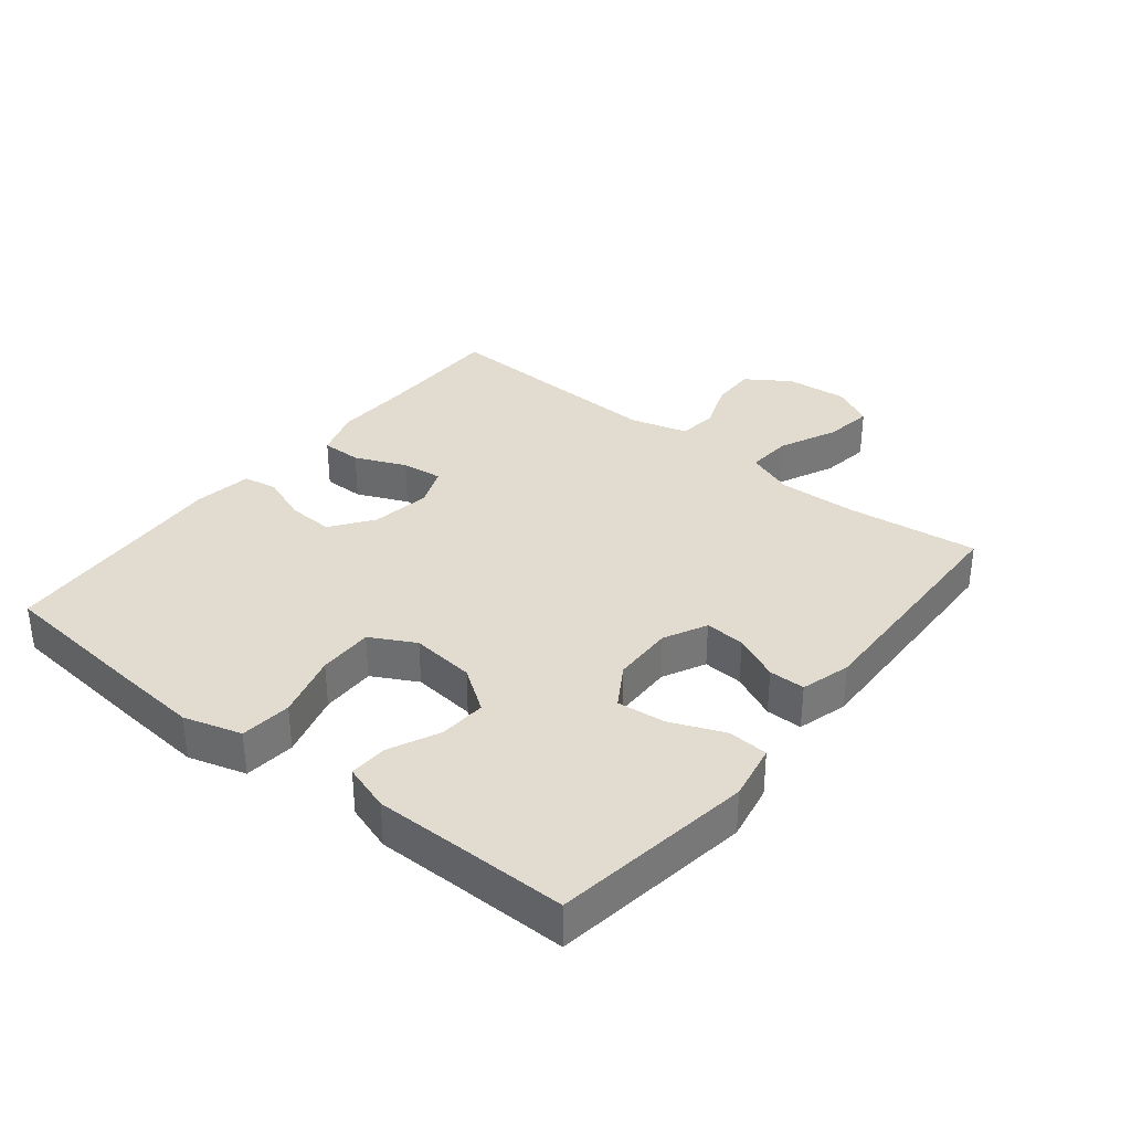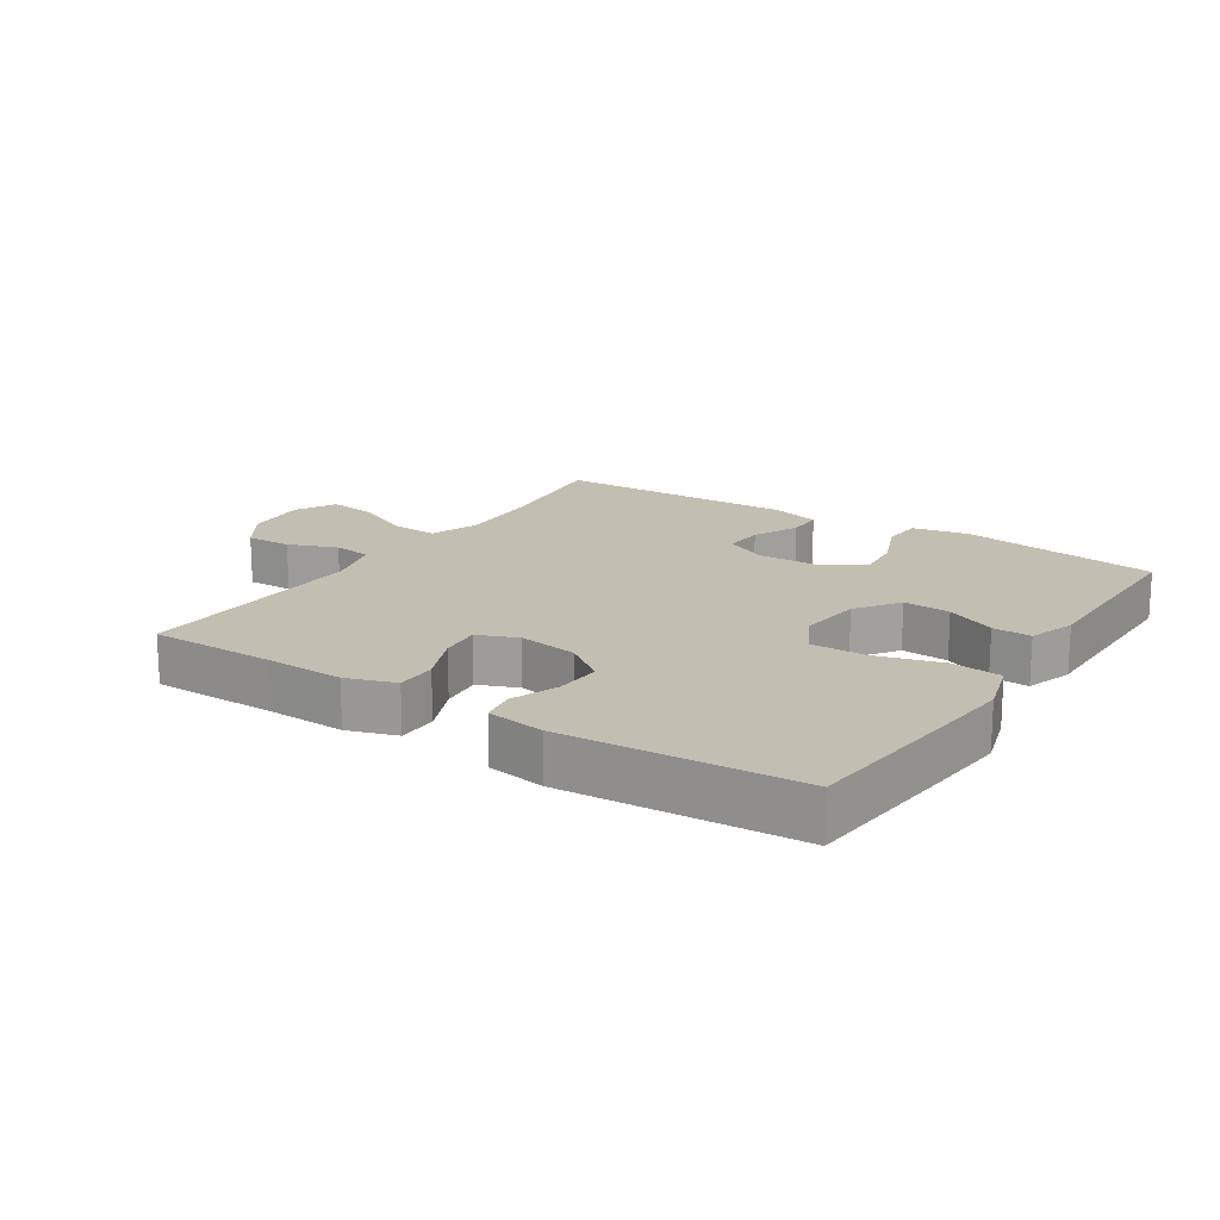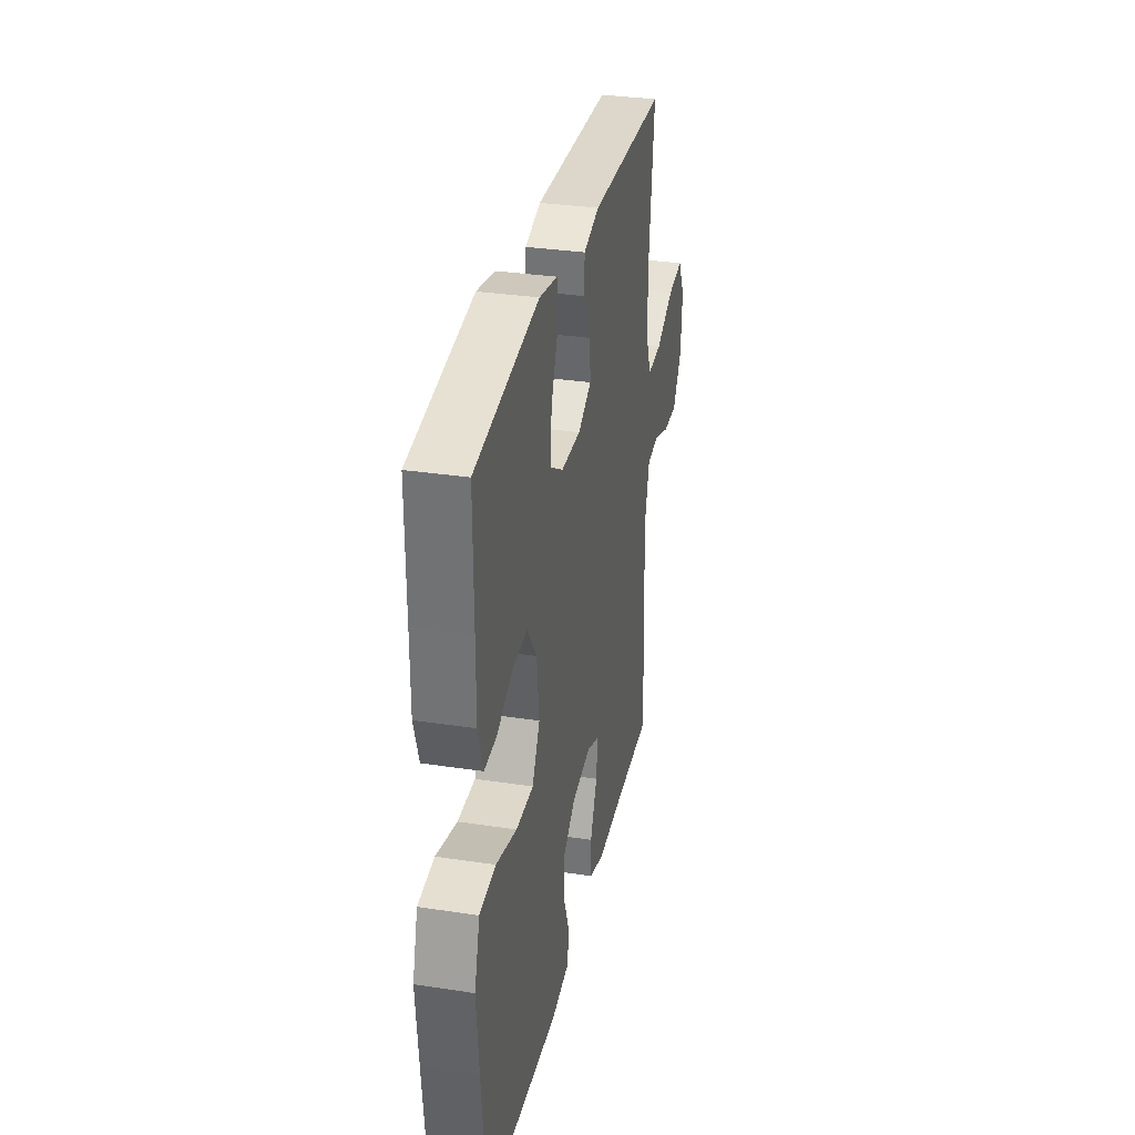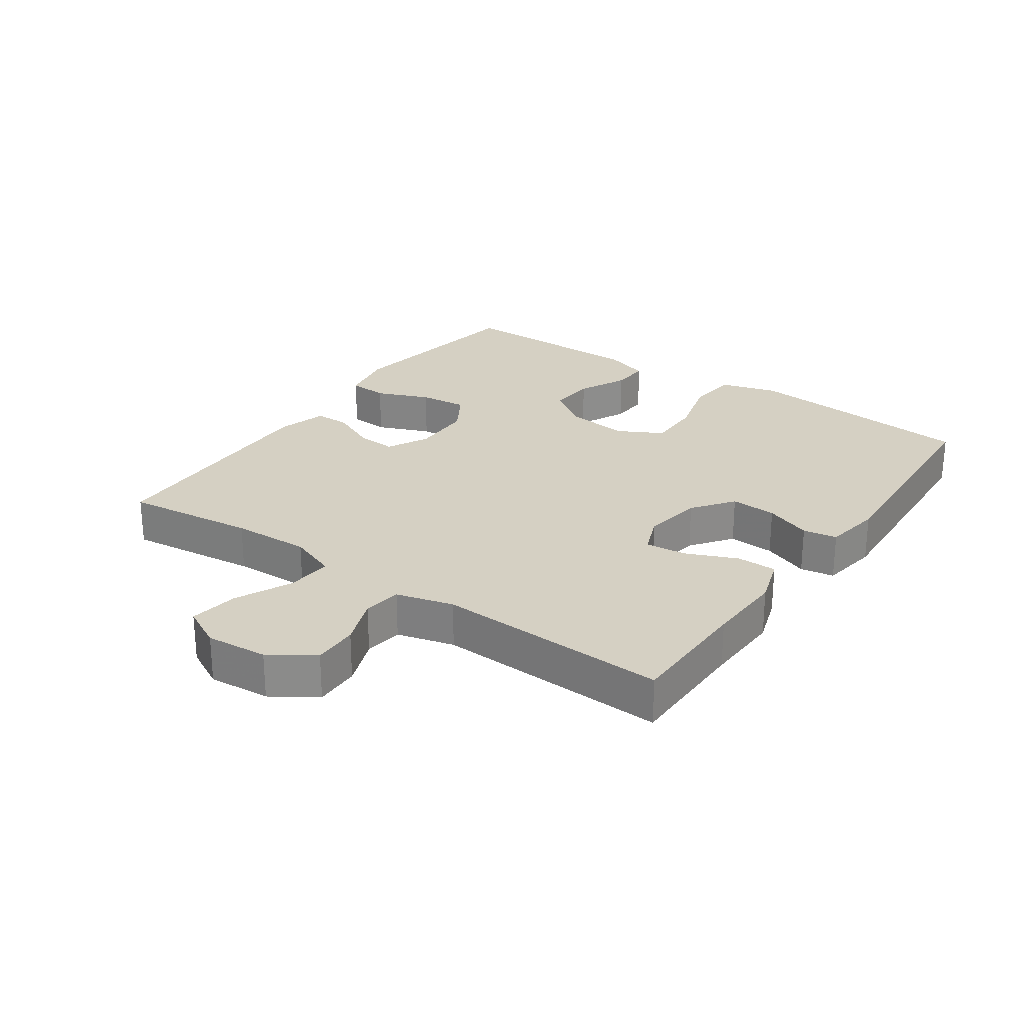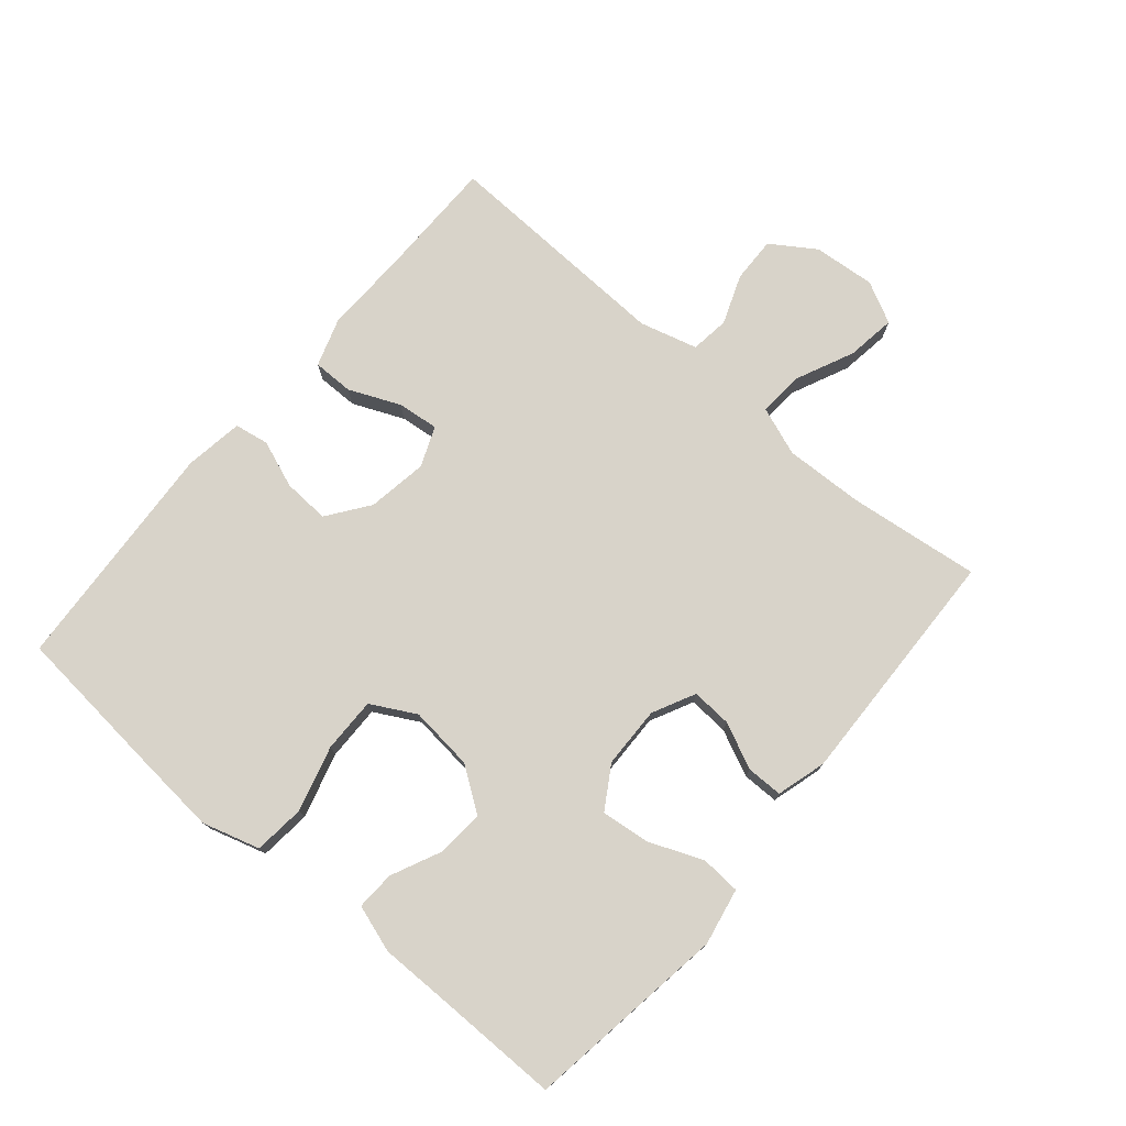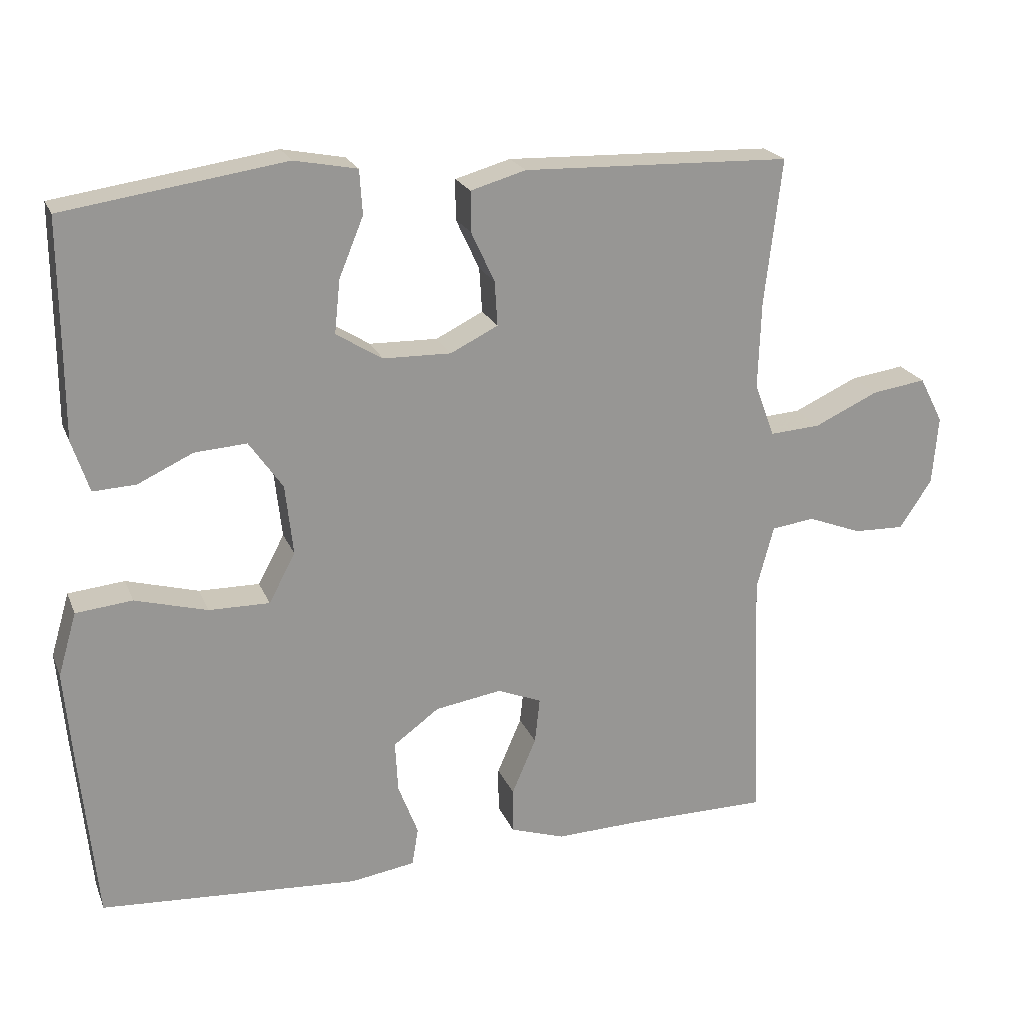
<metadata>
{"format":"obj","ext":"obj","renderer":"f3d","projection":"perspective","resolution":1024,"background":"white","views":[{"elev":34.2,"azim":-51.4,"up":"+Y"},{"elev":17.3,"azim":-146.9,"up":"+Y"},{"elev":32.2,"azim":-78.0,"up":"+Z"},{"elev":26.1,"azim":125.0,"up":"+Y"},{"elev":76.0,"azim":-49.8,"up":"+Y"},{"elev":21.4,"azim":-18.0,"up":"+Z"}]}
</metadata>
<code>
v -0.5 0.07 -0.5
v -0.523 0.07 -0.267
v -0.535 0.07 -0.134
v -0.509 0.07 -0.045
v -0.43 0.07 -0.037
v -0.329 0.07 -0.065
v -0.244 0.07 -0.066
v -0.207 0.07 0.003
v -0.218 0.07 0.102
v -0.265 0.07 0.169
v -0.338 0.07 0.164
v -0.415 0.07 0.128
v -0.475 0.07 0.125
v -0.499 0.07 0.198
v -0.499 0.07 0.315
v -0.5 0.07 0.5
v -0.191 0.07 0.546
v -0.103 0.07 0.529
v -0.099 0.07 0.467
v -0.133 0.07 0.384
v -0.141 0.07 0.309
v -0.076 0.07 0.269
v 0.019 0.07 0.267
v 0.085 0.07 0.3
v 0.081 0.07 0.362
v 0.048 0.07 0.433
v 0.048 0.07 0.489
v 0.125 0.07 0.511
v 0.5 0.07 0.5
v 0.476 0.07 0.296
v 0.472 0.07 0.174
v 0.5 0.07 0.099
v 0.571 0.07 0.104
v 0.66 0.07 0.145
v 0.736 0.07 0.156
v 0.769 0.07 0.092
v 0.761 0.07 -0.004
v 0.716 0.07 -0.072
v 0.645 0.07 -0.07
v 0.569 0.07 -0.041
v 0.509 0.07 -0.049
v 0.485 0.07 -0.138
v 0.5 0.07 -0.5
v 0.304 0.07 -0.501
v 0.183 0.07 -0.505
v 0.107 0.07 -0.48
v 0.107 0.07 -0.417
v 0.141 0.07 -0.338
v 0.148 0.07 -0.274
v 0.086 0.07 -0.249
v -0.007 0.07 -0.264
v -0.071 0.07 -0.311
v -0.067 0.07 -0.383
v -0.039 0.07 -0.456
v -0.048 0.07 -0.509
v -0.138 0.07 -0.523
v -0.5 0 -0.5
v -0.523 0 -0.267
v -0.535 0 -0.134
v -0.509 0 -0.045
v -0.43 0 -0.037
v -0.329 0 -0.065
v -0.244 0 -0.066
v -0.207 0 0.003
v -0.218 0 0.102
v -0.265 0 0.169
v -0.338 0 0.164
v -0.415 0 0.128
v -0.475 0 0.125
v -0.499 0 0.198
v -0.499 0 0.315
v -0.5 0 0.5
v -0.191 0 0.546
v -0.103 0 0.529
v -0.099 0 0.467
v -0.133 0 0.384
v -0.141 0 0.309
v -0.076 0 0.269
v 0.019 0 0.267
v 0.085 0 0.3
v 0.081 0 0.362
v 0.048 0 0.433
v 0.048 0 0.489
v 0.125 0 0.511
v 0.5 0 0.5
v 0.476 0 0.296
v 0.472 0 0.174
v 0.5 0 0.099
v 0.571 0 0.104
v 0.66 0 0.145
v 0.736 0 0.156
v 0.769 0 0.092
v 0.761 0 -0.004
v 0.716 0 -0.072
v 0.645 0 -0.07
v 0.569 0 -0.041
v 0.509 0 -0.049
v 0.485 0 -0.138
v 0.5 0 -0.5
v 0.304 0 -0.501
v 0.183 0 -0.505
v 0.107 0 -0.48
v 0.107 0 -0.417
v 0.141 0 -0.338
v 0.148 0 -0.274
v 0.086 0 -0.249
v -0.007 0 -0.264
v -0.071 0 -0.311
v -0.067 0 -0.383
v -0.039 0 -0.456
v -0.048 0 -0.509
v -0.138 0 -0.523
f 53 54 55 56
f 52 53 56 1
f 51 52 1 2
f 50 51 2 3
f 45 46 47 48
f 44 45 48 49
f 42 43 44 49
f 41 42 49 50
f 37 38 39 40
f 37 40 41
f 36 37 41
f 33 34 35 36
f 32 33 36 41
f 31 32 41 50
f 27 28 29 30
f 25 26 27 30
f 24 25 30 31
f 23 24 31 50
f 17 18 19 20
f 15 16 17 20
f 15 20 21
f 14 15 21 22
f 11 12 13 14
f 10 11 14 22
f 3 4 5 6
f 3 6 7
f 50 3 7
f 23 50 7 8
f 9 10 22 23
f 8 9 23
f 112 111 110 109
f 57 112 109 108
f 58 57 108 107
f 59 58 107 106
f 104 103 102 101
f 105 104 101 100
f 105 100 99 98
f 106 105 98 97
f 96 95 94 93
f 97 96 93
f 97 93 92
f 92 91 90 89
f 97 92 89 88
f 106 97 88 87
f 86 85 84 83
f 86 83 82 81
f 87 86 81 80
f 106 87 80 79
f 76 75 74 73
f 76 73 72 71
f 77 76 71
f 78 77 71 70
f 70 69 68 67
f 78 70 67 66
f 62 61 60 59
f 63 62 59
f 63 59 106
f 64 63 106 79
f 79 78 66 65
f 79 65 64
f 1 57 58 2
f 2 58 59 3
f 3 59 60 4
f 4 60 61 5
f 5 61 62 6
f 6 62 63 7
f 7 63 64 8
f 8 64 65 9
f 9 65 66 10
f 10 66 67 11
f 11 67 68 12
f 12 68 69 13
f 13 69 70 14
f 14 70 71 15
f 15 71 72 16
f 16 72 73 17
f 17 73 74 18
f 18 74 75 19
f 19 75 76 20
f 20 76 77 21
f 21 77 78 22
f 22 78 79 23
f 23 79 80 24
f 24 80 81 25
f 25 81 82 26
f 26 82 83 27
f 27 83 84 28
f 28 84 85 29
f 29 85 86 30
f 30 86 87 31
f 31 87 88 32
f 32 88 89 33
f 33 89 90 34
f 34 90 91 35
f 35 91 92 36
f 36 92 93 37
f 37 93 94 38
f 38 94 95 39
f 39 95 96 40
f 40 96 97 41
f 41 97 98 42
f 42 98 99 43
f 43 99 100 44
f 44 100 101 45
f 45 101 102 46
f 46 102 103 47
f 47 103 104 48
f 48 104 105 49
f 49 105 106 50
f 50 106 107 51
f 51 107 108 52
f 52 108 109 53
f 53 109 110 54
f 54 110 111 55
f 55 111 112 56
f 56 112 57 1

</code>
